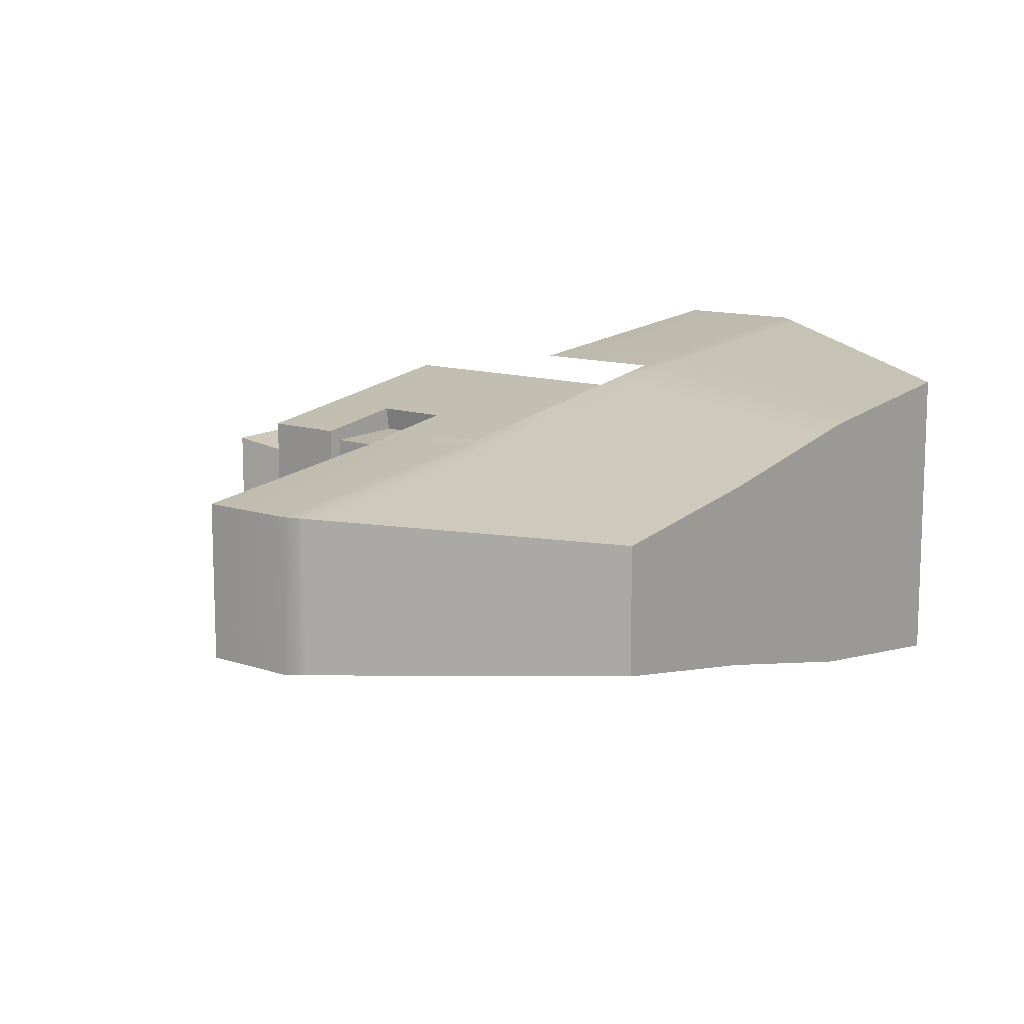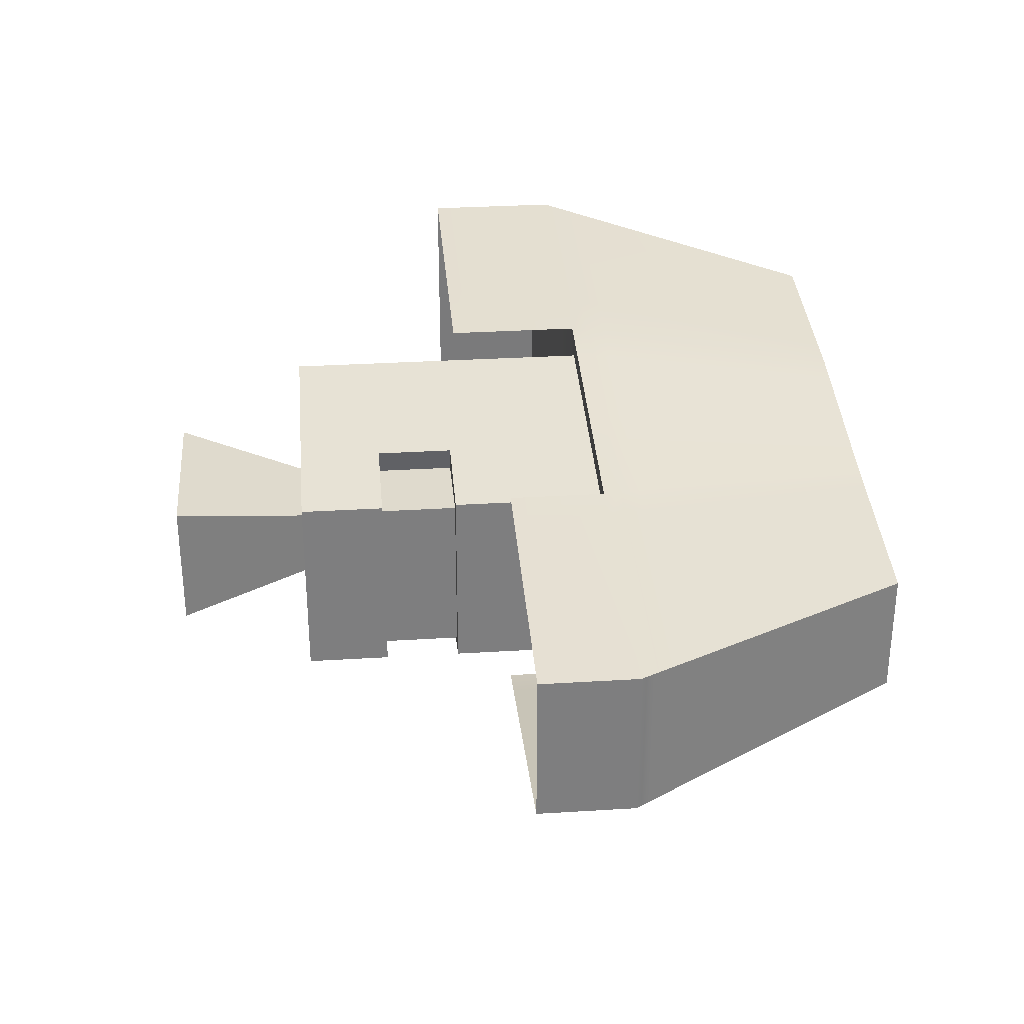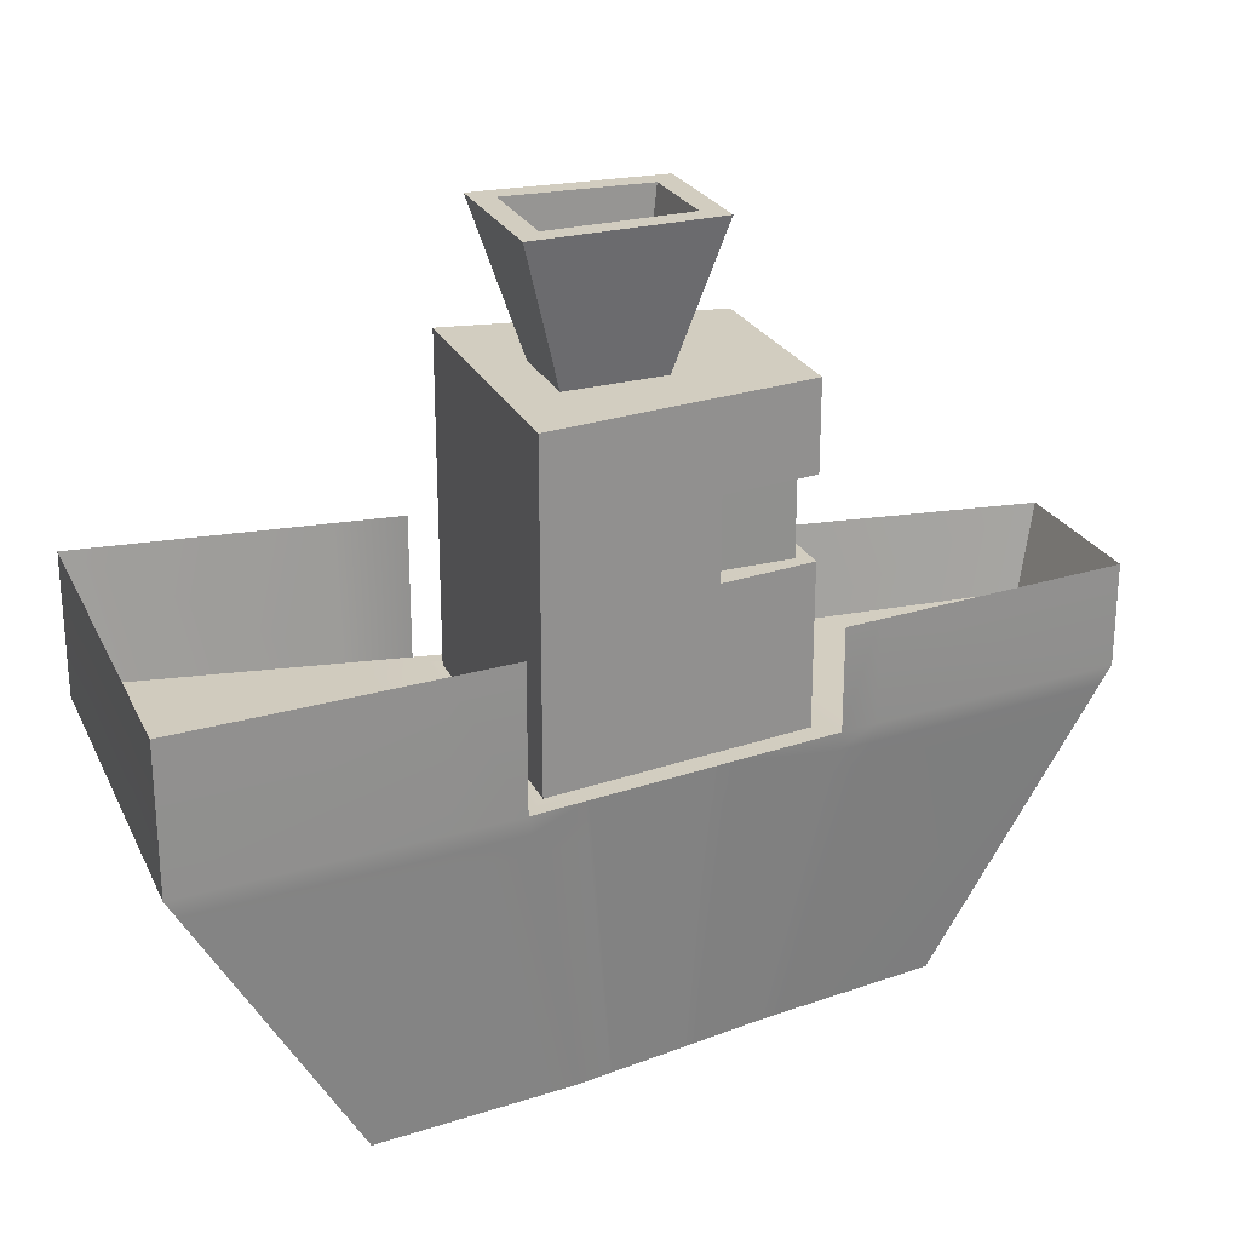
<metadata>
{"format":"obj","ext":"obj","renderer":"f3d","projection":"perspective","resolution":1024,"background":"white","views":[{"elev":11.8,"azim":-50.7,"up":"+Z"},{"elev":31.0,"azim":-95.1,"up":"+Z"},{"elev":24.5,"azim":159.2,"up":"+Y"}]}
</metadata>
<code>
g default
v 7.036 0.1148 0.2983
v 9.71 0.1148 0.728
v 6.252 1.497 0.3715
v 10.49 1.497 0.9065
v 6.252 1.497 -0.3715
v 10.49 1.497 -0.9065
v 7.036 0.1148 -0.2983
v 9.71 0.1148 -0.728
v 7.891 0.1148 0.4358
v 7.609 1.497 0.5426
v 7.609 1.497 -0.5426
v 7.891 0.1148 -0.4358
v 8.794 0.1148 0.6175
v 9.041 1.497 0.7689
v 9.041 1.497 -0.7689
v 8.794 0.1148 -0.6175
v 6.252 1.968 0.3715
v 7.609 1.968 0.5426
v 7.609 1.968 -0.5426
v 6.252 1.968 -0.3715
v 9.041 2.158 0.7689
v 9.041 2.158 -0.7689
v 10.49 2.158 0.9065
v 10.49 2.158 -0.9065
v 6.363 1.587 0.2845
v 6.363 1.587 -0.2845
v 10.38 1.587 0.7915
v 10.38 1.587 -0.7915
v 7.709 1.497 0.4572
v 7.709 1.497 -0.4572
v 8.941 1.497 0.6518
v 8.941 1.497 -0.6518
v 7.709 3.014 0.4572
v 7.709 3.014 -0.4572
v 8.941 3.014 0.6518
v 8.941 3.014 -0.6518
v 7.709 2.137 0.4572
v 7.709 2.137 -0.4572
v 8.941 2.137 -0.6518
v 8.941 2.137 0.6518
v 7.709 2.709 0.4572
v 7.709 2.709 -0.4572
v 8.941 2.709 -0.6518
v 8.941 2.709 0.6518
v 8.287 0.1148 0.5155
v 8.237 1.497 0.6418
v 8.249 1.497 0.5425
v 8.249 2.137 0.5425
v 8.249 2.709 0.5425
v 8.249 3.014 0.5425
v 8.249 3.014 -0.5425
v 8.249 2.709 -0.5425
v 8.249 2.137 -0.5425
v 8.249 1.497 -0.5425
v 8.237 1.497 -0.6418
v 8.287 0.1148 -0.5155
v 7.709 2.237 0.4572
v 7.709 2.237 -0.4572
v 7.709 2.609 0.4572
v 7.709 2.609 -0.4572
v 8.151 2.609 -0.5269
v 8.151 2.237 -0.5269
v 8.151 2.237 0.5269
v 8.151 2.609 0.5269
v 7.776 2.237 0.3998
v 7.776 2.237 -0.3998
v 7.776 2.609 0.3998
v 7.776 2.609 -0.3998
v 8.169 2.609 -0.4122
v 8.169 2.237 -0.4122
v 8.169 2.237 0.4122
v 8.169 2.609 0.4122
v 8.716 2.137 0.6162
v 8.716 1.497 0.6162
v 8.779 1.497 0.7275
v 8.629 0.1148 0.5842
v 8.629 0.1148 -0.5842
v 8.779 1.497 -0.7275
v 8.716 1.497 -0.6162
v 8.716 2.137 -0.6162
v 8.716 2.709 -0.6162
v 8.716 3.014 -0.6162
v 8.716 3.014 0.6162
v 8.716 2.709 0.6162
v 6.252 1.497 -0.1554
v 7.036 0.1148 -0.1248
v 7.891 0.1148 -0.1823
v 8.287 0.1148 -0.2156
v 8.629 0.1148 -0.2444
v 8.794 0.1148 -0.2583
v 9.71 0.1148 -0.3045
v 10.49 1.497 -0.3791
v 10.49 2.158 -0.3791
v 10.38 1.587 -0.331
v 9.041 1.497 -0.3216
v 8.941 1.497 -0.2726
v 8.941 2.137 -0.2726
v 8.941 2.709 -0.2726
v 8.941 3.014 -0.2726
v 8.716 3.014 -0.2577
v 8.249 3.014 -0.2269
v 7.709 3.014 -0.1912
v 7.709 2.709 -0.1912
v 7.709 2.609 -0.1912
v 7.776 2.609 -0.1672
v 7.776 2.237 -0.1672
v 7.709 2.237 -0.1912
v 7.709 2.137 -0.1912
v 7.709 1.497 -0.1912
v 7.609 1.497 -0.227
v 6.363 1.587 -0.119
v 6.252 1.968 -0.1554
v 6.252 1.497 0.07694
v 7.036 0.1148 0.06179
v 7.891 0.1148 0.09026
v 8.287 0.1148 0.1068
v 8.629 0.1148 0.121
v 8.794 0.1148 0.1279
v 9.71 0.1148 0.1508
v 10.49 1.497 0.1878
v 10.49 2.158 0.1878
v 10.38 1.587 0.1639
v 9.041 1.497 0.1592
v 8.941 1.497 0.135
v 8.941 2.137 0.135
v 8.941 2.709 0.135
v 8.941 3.014 0.135
v 8.716 3.014 0.1276
v 8.249 3.014 0.1124
v 7.709 3.014 0.09469
v 7.709 2.709 0.09469
v 7.709 2.609 0.09469
v 7.776 2.609 0.08281
v 7.776 2.237 0.08281
v 7.709 2.237 0.09469
v 7.709 2.137 0.09469
v 7.709 1.497 0.09469
v 7.609 1.497 0.1124
v 6.363 1.587 0.05893
v 6.252 1.968 0.07694
v 8.91 3.67 -0.4187
v 8.055 3.67 -0.3622
v 8.055 3.67 0.2606
v 8.91 3.67 0.2886
v 8.81 3.67 -0.3119
v 8.155 3.67 -0.2685
v 8.155 3.67 0.1638
v 8.81 3.67 0.1853
v 8.765 3.312 -0.2939
v 8.2 3.312 -0.2537
v 8.2 3.312 0.1474
v 8.765 3.312 0.1673
v 7.787 0.1148 0.4191
v 7.444 1.497 0.5218
v 7.444 1.968 0.5218
v 7.458 1.508 0.5112
v 7.458 1.508 0.1059
v 7.458 1.508 -0.2138
v 7.458 1.508 -0.5112
v 7.444 1.968 -0.5218
v 7.444 1.497 -0.5218
v 7.787 0.1148 -0.4191
v 7.787 0.1148 -0.1753
v 7.787 0.1148 0.0868
v 8.997 0.1148 0.6419
v 9.362 1.497 0.7993
v 9.362 2.158 0.7993
v 9.338 1.517 0.7739
v 9.338 1.517 0.1603
v 9.338 1.517 -0.3237
v 9.338 1.517 -0.7739
v 9.362 2.158 -0.7993
v 9.362 1.497 -0.7993
v 8.997 0.1148 -0.6419
v 8.997 0.1148 -0.2685
v 8.997 0.1148 0.133
v 6.302 1.41 0.3669
v 6.302 1.41 0.07598
v 6.302 1.41 -0.1534
v 6.302 1.41 -0.3669
v 7.466 1.41 -0.5153
v 7.627 1.41 -0.5359
v 8.24 1.41 -0.6339
v 8.769 1.41 -0.7184
v 9.025 1.41 -0.7593
v 9.339 1.41 -0.7894
v 10.44 1.41 -0.8952
v 10.44 1.41 -0.3744
v 10.44 1.41 0.1854
v 10.44 1.41 0.8952
v 9.339 1.41 0.7894
v 9.025 1.41 0.7593
v 8.769 1.41 0.7184
v 8.24 1.41 0.6339
v 7.627 1.41 0.5359
v 7.466 1.41 0.5153
v 6.356 1.314 0.3618
v 6.356 1.314 0.07493
v 6.356 1.314 -0.1513
v 6.356 1.314 -0.3618
v 7.49 1.314 -0.5082
v 7.647 1.314 -0.5284
v 8.244 1.314 -0.6251
v 8.759 1.314 -0.7085
v 9.008 1.314 -0.7488
v 9.314 1.314 -0.7784
v 10.39 1.314 -0.8828
v 10.39 1.314 -0.3692
v 10.39 1.314 0.1828
v 10.39 1.314 0.8828
v 9.314 1.314 0.7784
v 9.008 1.314 0.7488
v 8.759 1.314 0.7085
v 8.244 1.314 0.6251
v 7.647 1.314 0.5284
v 7.49 1.314 0.5082
v 8.73 3.063 -0.2697
v 8.73 3.063 0.1396
v 8.235 3.063 0.1234
v 8.235 3.063 -0.237
v 8.783 3.242 -0.3136
v 8.783 3.242 0.1835
v 8.182 3.242 0.1638
v 8.182 3.242 -0.2738
v 8.727 3.054 -0.2675
v 8.727 3.054 0.1374
v 8.238 3.054 0.1214
v 8.238 3.054 -0.2351
v 8.217 0.1148 0.5014
v 8.138 1.314 0.608
v 8.132 1.41 0.6166
v 8.126 1.497 0.6243
v 8.154 1.497 0.5275
v 8.154 2.137 0.5275
v 8.073 2.237 0.5146
v 8.099 2.237 0.41
v 8.099 2.609 0.41
v 8.073 2.609 0.5146
v 8.154 2.709 0.5275
v 8.154 3.014 0.5275
v 8.154 3.014 0.1092
v 8.154 3.014 -0.2206
v 8.154 3.014 -0.5275
v 8.154 2.709 -0.5275
v 8.073 2.609 -0.5146
v 8.099 2.609 -0.41
v 8.099 2.237 -0.41
v 8.073 2.237 -0.5146
v 8.154 2.137 -0.5275
v 8.154 1.497 -0.5275
v 8.126 1.497 -0.6243
v 8.132 1.41 -0.6166
v 8.138 1.314 -0.608
v 8.217 0.1148 -0.5014
v 8.217 0.1148 -0.2097
v 8.217 0.1148 0.1039
v 8.728 2.137 0.6181
v 8.728 1.497 0.6181
v 8.793 1.497 0.7297
v 8.783 1.41 0.7206
v 8.772 1.314 0.7106
v 8.638 0.1148 0.586
v 8.638 0.1148 0.1214
v 8.638 0.1148 -0.2451
v 8.638 0.1148 -0.586
v 8.772 1.314 -0.7106
v 8.783 1.41 -0.7206
v 8.793 1.497 -0.7297
v 8.728 1.497 -0.6181
v 8.728 2.137 -0.6181
v 8.728 2.709 -0.6181
v 8.728 3.014 -0.6181
v 8.728 3.014 -0.2585
v 8.728 3.014 0.128
v 8.728 3.014 0.6181
v 8.728 2.709 0.6181
v 6.252 1.497 0.1309
v 6.302 1.41 0.1292
v 6.356 1.314 0.1274
v 7.036 0.1148 0.1051
v 7.787 0.1148 0.1476
v 7.891 0.1148 0.1535
v 8.217 0.1148 0.1766
v 8.287 0.1148 0.1816
v 8.629 0.1148 0.2058
v 8.638 0.1148 0.2064
v 8.794 0.1148 0.2175
v 8.997 0.1148 0.2261
v 9.71 0.1148 0.2565
v 10.39 1.314 0.311
v 10.44 1.41 0.3154
v 10.49 1.497 0.3193
v 10.49 2.158 0.3193
v 10.38 1.587 0.2788
v 9.338 1.517 0.2726
v 9.041 1.497 0.2708
v 8.941 1.497 0.2296
v 8.941 2.137 0.2296
v 8.941 2.709 0.2296
v 8.941 3.014 0.2296
v 8.728 3.014 0.2177
v 8.716 3.014 0.2171
v 8.249 3.014 0.1911
v 8.154 3.014 0.1858
v 7.709 3.014 0.161
v 7.709 2.709 0.161
v 7.709 2.609 0.161
v 7.776 2.609 0.1408
v 7.776 2.237 0.1408
v 7.709 2.237 0.161
v 7.709 2.137 0.161
v 7.709 1.497 0.161
v 7.609 1.497 0.1911
v 7.458 1.508 0.1801
v 6.363 1.587 0.1002
v 6.252 1.968 0.1309
v 7.036 0.1148 -0.1526
v 6.356 1.314 -0.1851
v 6.302 1.41 -0.1877
v 6.252 1.497 -0.19
v 6.252 1.968 -0.19
v 6.363 1.587 -0.1456
v 7.458 1.508 -0.2616
v 7.609 1.497 -0.2776
v 7.709 1.497 -0.2339
v 7.709 2.137 -0.2339
v 7.709 2.237 -0.2339
v 7.776 2.237 -0.2046
v 7.776 2.609 -0.2046
v 7.709 2.609 -0.2339
v 7.709 2.709 -0.2339
v 7.709 3.014 -0.2339
v 8.154 3.014 -0.2699
v 8.249 3.014 -0.2776
v 8.716 3.014 -0.3153
v 8.728 3.014 -0.3162
v 8.941 3.014 -0.3335
v 8.941 2.709 -0.3335
v 8.941 2.137 -0.3335
v 8.941 1.497 -0.3335
v 9.041 1.497 -0.3934
v 9.338 1.517 -0.3959
v 10.38 1.587 -0.4049
v 10.49 2.158 -0.4638
v 10.49 1.497 -0.4638
v 10.44 1.41 -0.458
v 10.39 1.314 -0.4517
v 9.71 0.1148 -0.3725
v 8.997 0.1148 -0.3284
v 8.794 0.1148 -0.3159
v 8.638 0.1148 -0.2998
v 8.629 0.1148 -0.2989
v 8.287 0.1148 -0.2637
v 8.217 0.1148 -0.2565
v 7.891 0.1148 -0.223
v 7.787 0.1148 -0.2144
v 7.709 1.61 0.4572
v 7.709 1.61 0.161
v 7.709 1.61 0.09469
v 7.709 1.61 -0.1912
v 7.709 1.61 -0.2339
v 7.709 1.61 -0.4572
v 8.154 1.61 -0.5275
v 8.249 1.61 -0.5425
v 8.716 1.61 -0.6162
v 8.728 1.61 -0.6181
v 8.941 1.61 -0.6518
v 8.941 1.61 -0.3335
v 8.941 1.61 -0.2726
v 8.941 1.61 0.135
v 8.941 1.61 0.2296
v 8.941 1.61 0.6518
v 8.728 1.61 0.6181
v 8.716 1.61 0.6162
v 8.249 1.61 0.5425
v 8.154 1.61 0.5275
v 7.752 2.237 0.4202
v 7.752 2.237 0.148
v 7.752 2.237 0.08702
v 7.752 2.237 -0.1757
v 7.752 2.237 -0.215
v 7.752 2.237 -0.4202
v 8.09 2.237 -0.4471
v 8.162 2.237 -0.4529
v 8.162 2.609 -0.4529
v 8.09 2.609 -0.4471
v 7.752 2.609 -0.4202
v 7.752 2.609 -0.215
v 7.752 2.609 -0.1757
v 7.752 2.609 0.08702
v 7.752 2.609 0.148
v 7.752 2.609 0.4202
v 8.09 2.609 0.4471
v 8.162 2.609 0.4529
v 8.162 2.237 0.4529
v 8.09 2.237 0.4471
v 7.709 2.184 0.4572
v 7.709 2.184 0.161
v 7.709 2.184 0.09469
v 7.709 2.184 -0.1912
v 7.709 2.184 -0.2339
v 7.709 2.184 -0.4572
v 8.116 2.184 -0.5214
v 8.203 2.184 -0.5352
v 8.203 2.662 -0.5352
v 8.116 2.662 -0.5214
v 7.709 2.662 -0.4572
v 7.709 2.662 -0.2339
v 7.709 2.662 -0.1912
v 7.709 2.662 0.09469
v 7.709 2.662 0.161
v 7.709 2.662 0.4572
v 8.116 2.662 0.5214
v 8.203 2.662 0.5352
v 8.203 2.184 0.5352
v 8.116 2.184 0.5214
g Boat
f 1 153 216 197
f 25 156 314 315
f 200 201 162 7
f 280 281 153 1
f 2 289 290 210
f 197 279 280 1
f 229 230 215 9
f 240 304 305 33
f 12 202 253 254
f 9 282 283 229
f 211 212 13 165
f 168 295 296 14
f 16 205 206 174
f 13 287 288 165
f 3 154 155 17
f 160 161 5 20
f 316 277 3 17
f 14 166 167 21
f 4 292 293 23
f 172 173 15 22
f 17 155 156 25
f 159 160 20 26
f 315 316 17 25
f 21 167 168 14
f 23 293 294 27
f 171 172 22 15
f 312 313 10 29
f 10 232 233 29
f 14 296 297 31
f 250 251 11 30
f 357 358 312 29
f 29 233 376 357
f 31 297 371 372
f 362 363 250 30
f 308 309 65 67
f 246 247 66 68
f 40 298 299 44
f 65 236 237 67
f 305 306 41 33
f 243 244 42 34
f 44 299 300 35
f 41 239 240 33
f 212 261 262 13
f 258 259 14 31
f 372 373 258 31
f 276 257 40 44
f 275 276 44 35
f 300 301 275 35
f 43 271 272 36
f 39 270 271 43
f 32 269 366 367
f 15 268 269 32
f 265 266 205 16
f 262 286 287 13
f 397 398 311 37
f 41 306 411 412
f 52 53 404 405
f 402 403 249 38
f 42 244 406 407
f 37 234 416 397
f 48 49 414 415
f 412 413 239 41
f 377 378 310 57
f 59 307 391 392
f 61 62 384 385
f 382 383 248 58
f 60 245 386 387
f 57 235 396 377
f 63 64 394 395
f 392 393 238 59
f 374 375 47 74
f 47 46 75 74
f 213 214 45 76
f 45 284 285 76
f 56 203 204 77
f 79 78 55 54
f 364 365 79 54
f 81 80 53 52
f 82 81 52 51
f 302 303 50 83
f 50 49 84 83
f 49 48 73 84
f 7 317 318 200
f 7 162 356 317
f 254 354 355 12
f 352 353 56 77
f 350 351 265 16
f 174 349 350 16
f 207 347 348 8
f 344 345 6 24
f 343 344 24 28
f 15 341 342 171
f 340 341 15 32
f 367 368 340 32
f 338 339 39 43
f 337 338 43 36
f 272 336 337 36
f 51 334 335 82
f 34 332 333 243
f 42 331 332 34
f 407 408 331 42
f 387 388 330 60
f 66 328 329 68
f 58 327 381 382
f 38 326 401 402
f 30 325 361 362
f 11 324 325 30
f 322 323 159 26
f 20 321 322 26
f 5 320 321 20
f 198 199 86 114
f 86 163 164 114
f 255 256 115 87
f 117 116 88 89
f 118 263 264 90
f 175 176 118 90
f 208 209 119 91
f 121 120 92 93
f 122 121 93 94
f 169 170 95 123
f 124 123 95 96
f 369 370 124 96
f 126 125 97 98
f 127 126 98 99
f 99 273 274 127
f 149 150 151 152
f 241 242 102 130
f 102 103 131 130
f 409 410 131 103
f 389 390 132 104
f 105 106 134 133
f 379 380 107 135
f 399 400 108 136
f 359 360 109 137
f 109 110 138 137
f 139 157 158 111
f 111 112 140 139
f 112 85 113 140
f 100 101 228 225
f 101 129 227 228
f 129 128 226 227
f 128 100 225 226
f 141 142 146 145
f 142 143 147 146
f 143 144 148 147
f 144 141 145 148
f 145 146 150 149
f 146 147 151 150
f 147 148 152 151
f 148 145 149 152
f 215 216 153 9
f 155 154 10 18
f 156 155 18 10
f 313 314 156 10
f 158 157 138 110
f 159 323 324 11
f 19 160 159 11
f 11 161 160 19
f 162 201 202 12
f 355 356 162 12
f 164 163 87 115
f 153 281 282 9
f 210 211 165 2
f 167 166 4 23
f 168 167 23 27
f 294 295 168 27
f 94 170 169 122
f 171 342 343 28
f 24 172 171 28
f 6 173 172 24
f 174 206 207 8
f 348 349 174 8
f 119 176 175 91
f 165 288 289 2
f 277 278 177 3
f 85 179 178 113
f 180 319 320 5
f 5 161 181 180
f 182 181 161 11
f 251 252 182 11
f 184 183 55 78
f 185 267 268 15
f 186 185 15 173
f 187 186 173 6
f 345 346 187 6
f 120 189 188 92
f 190 291 292 4
f 166 191 190 4
f 14 192 191 166
f 259 260 192 14
f 46 194 193 75
f 10 195 231 232
f 154 196 195 10
f 177 196 154 3
f 177 278 279 197
f 178 179 199 198
f 200 318 319 180
f 180 181 201 200
f 202 201 181 182
f 252 253 202 182
f 204 203 183 184
f 205 266 267 185
f 206 205 185 186
f 207 206 186 187
f 187 346 347 207
f 188 189 209 208
f 210 290 291 190
f 190 191 211 210
f 191 192 212 211
f 192 260 261 212
f 193 194 214 213
f 230 231 195 215
f 195 196 216 215
f 197 216 196 177
f 218 217 221 222
f 219 218 222 223
f 220 219 223 224
f 217 220 224 221
f 222 221 141 144
f 223 222 144 143
f 224 223 143 142
f 221 224 142 141
f 226 225 217 218
f 227 226 218 219
f 228 227 219 220
f 225 228 220 217
f 214 230 229 45
f 194 231 230 214
f 232 231 194 46
f 233 232 46 47
f 375 376 233 47
f 415 416 234 48
f 395 396 235 63
f 237 236 71 72
f 64 238 393 394
f 49 239 413 414
f 240 239 49 50
f 303 304 240 50
f 101 242 241 129
f 243 333 334 51
f 51 52 244 243
f 405 406 244 52
f 385 386 245 61
f 69 70 247 246
f 62 248 383 384
f 53 249 403 404
f 363 364 54 250
f 54 55 251 250
f 183 252 251 55
f 203 253 252 183
f 254 253 203 56
f 353 354 254 56
f 116 256 255 88
f 229 283 284 45
f 373 374 74 258
f 74 75 259 258
f 75 193 260 259
f 261 260 193 213
f 262 261 213 76
f 76 285 286 262
f 264 263 117 89
f 265 351 352 77
f 77 204 266 265
f 267 266 204 184
f 268 267 184 78
f 269 268 78 79
f 365 366 269 79
f 271 270 80 81
f 272 271 81 82
f 82 335 336 272
f 274 273 100 128
f 275 301 302 83
f 83 84 276 275
f 84 73 257 276
f 113 178 278 277
f 279 278 178 198
f 280 279 198 114
f 114 164 281 280
f 282 281 164 115
f 283 282 115 256
f 284 283 256 116
f 285 284 116 117
f 286 285 117 263
f 287 286 263 118
f 288 287 118 176
f 289 288 176 119
f 290 289 119 209
f 291 290 209 189
f 292 291 189 120
f 293 292 120 121
f 294 293 121 122
f 122 169 295 294
f 296 295 169 123
f 297 296 123 124
f 370 371 297 124
f 299 298 125 126
f 300 299 126 127
f 127 274 301 300
f 302 301 274 128
f 128 129 303 302
f 129 241 304 303
f 305 304 241 130
f 130 131 306 305
f 410 411 306 131
f 390 391 307 132
f 133 134 309 308
f 378 379 135 310
f 398 399 136 311
f 358 359 137 312
f 137 138 313 312
f 157 314 313 138
f 315 314 157 139
f 139 140 316 315
f 140 113 277 316
f 318 317 86 199
f 319 318 199 179
f 320 319 179 85
f 321 320 85 112
f 322 321 112 111
f 111 158 323 322
f 324 323 158 110
f 325 324 110 109
f 360 361 325 109
f 400 401 326 108
f 380 381 327 107
f 329 328 106 105
f 388 389 104 330
f 408 409 103 331
f 332 331 103 102
f 333 332 102 242
f 334 333 242 101
f 335 334 101 100
f 336 335 100 273
f 337 336 273 99
f 99 98 338 337
f 98 97 339 338
f 368 369 96 340
f 96 95 341 340
f 342 341 95 170
f 343 342 170 94
f 94 93 344 343
f 93 92 345 344
f 92 188 346 345
f 347 346 188 208
f 348 347 208 91
f 91 175 349 348
f 350 349 175 90
f 90 264 351 350
f 352 351 264 89
f 89 88 353 352
f 88 255 354 353
f 355 354 255 87
f 163 356 355 87
f 317 356 163 86
f 311 358 357 37
f 136 359 358 311
f 108 360 359 136
f 326 361 360 108
f 362 361 326 38
f 249 363 362 38
f 53 364 363 249
f 80 365 364 53
f 270 366 365 80
f 367 366 270 39
f 339 368 367 39
f 97 369 368 339
f 125 370 369 97
f 298 371 370 125
f 372 371 298 40
f 257 373 372 40
f 73 374 373 257
f 48 375 374 73
f 234 376 375 48
f 357 376 234 37
f 309 378 377 65
f 134 379 378 309
f 106 380 379 134
f 328 381 380 106
f 382 381 328 66
f 247 383 382 66
f 384 383 247 70
f 385 384 70 69
f 246 386 385 69
f 387 386 246 68
f 329 388 387 68
f 105 389 388 329
f 133 390 389 105
f 308 391 390 133
f 392 391 308 67
f 237 393 392 67
f 394 393 237 72
f 395 394 72 71
f 236 396 395 71
f 377 396 236 65
f 310 398 397 57
f 135 399 398 310
f 107 400 399 135
f 327 401 400 107
f 402 401 327 58
f 248 403 402 58
f 404 403 248 62
f 405 404 62 61
f 245 406 405 61
f 407 406 245 60
f 330 408 407 60
f 104 409 408 330
f 132 410 409 104
f 307 411 410 132
f 412 411 307 59
f 238 413 412 59
f 414 413 238 64
f 415 414 64 63
f 235 416 415 63
f 397 416 235 57

</code>
